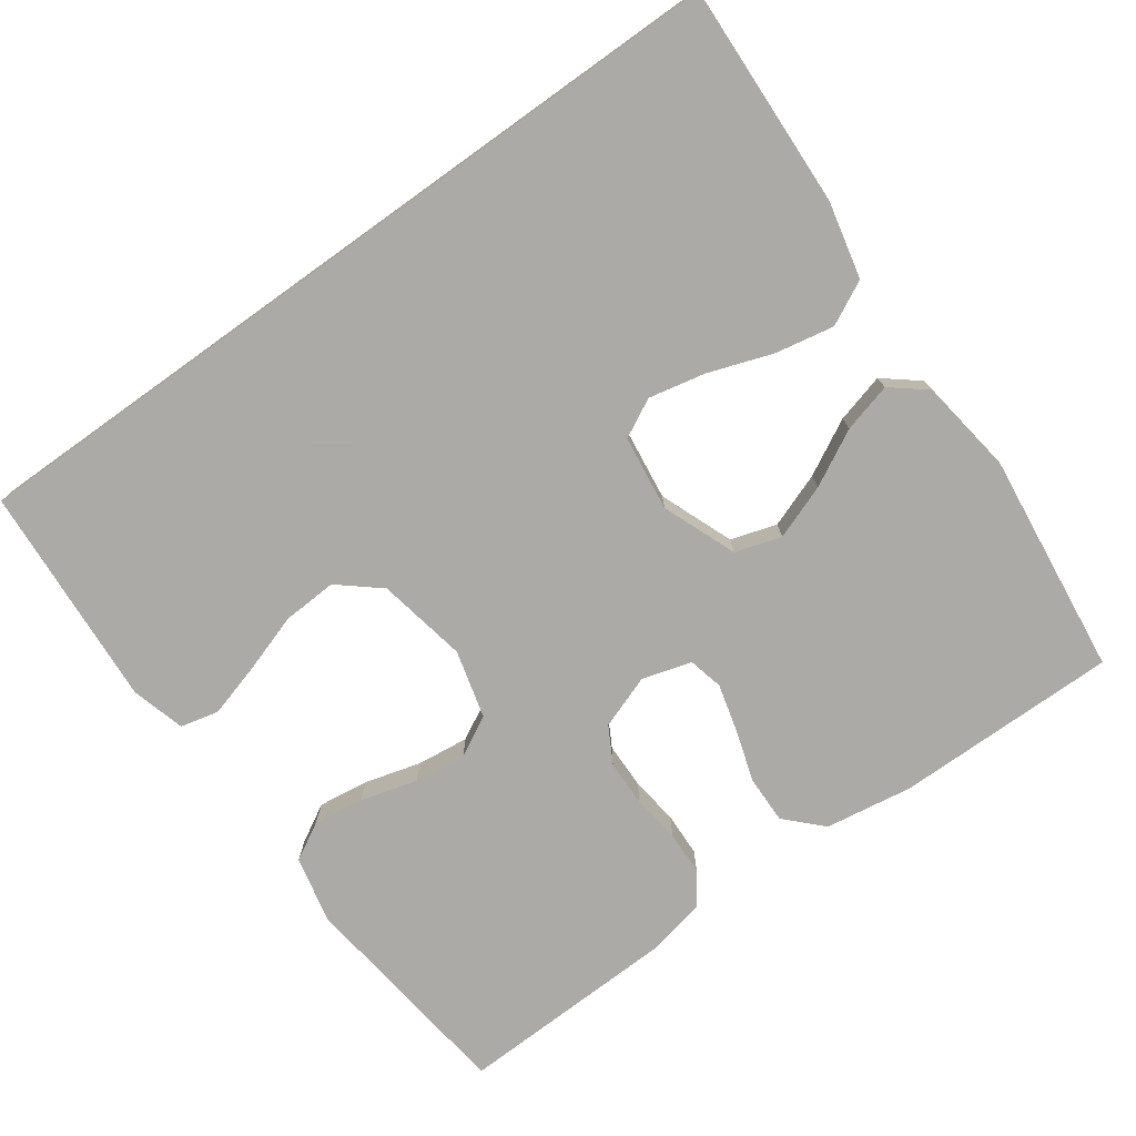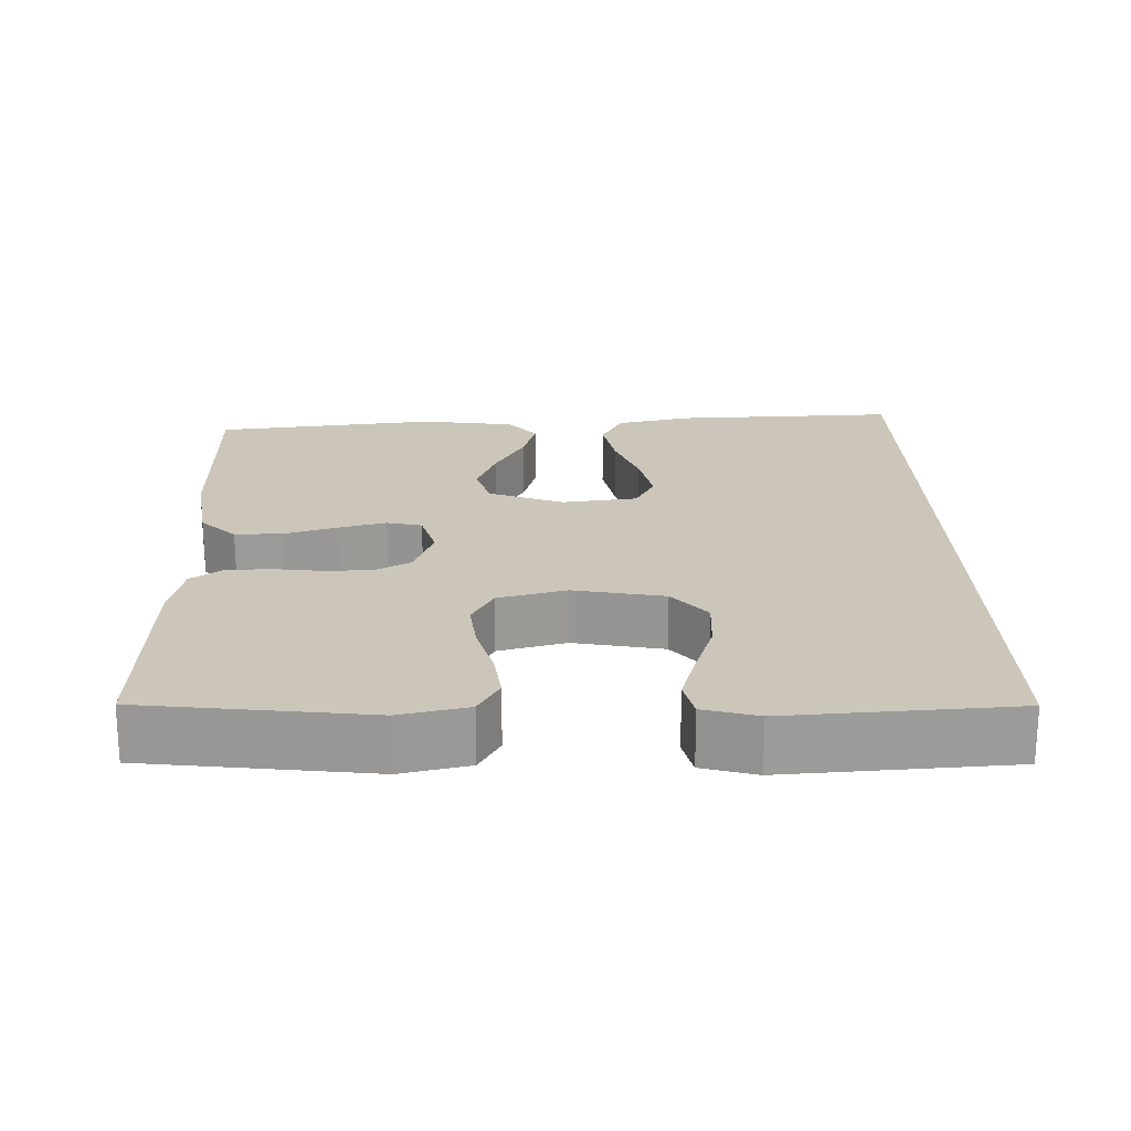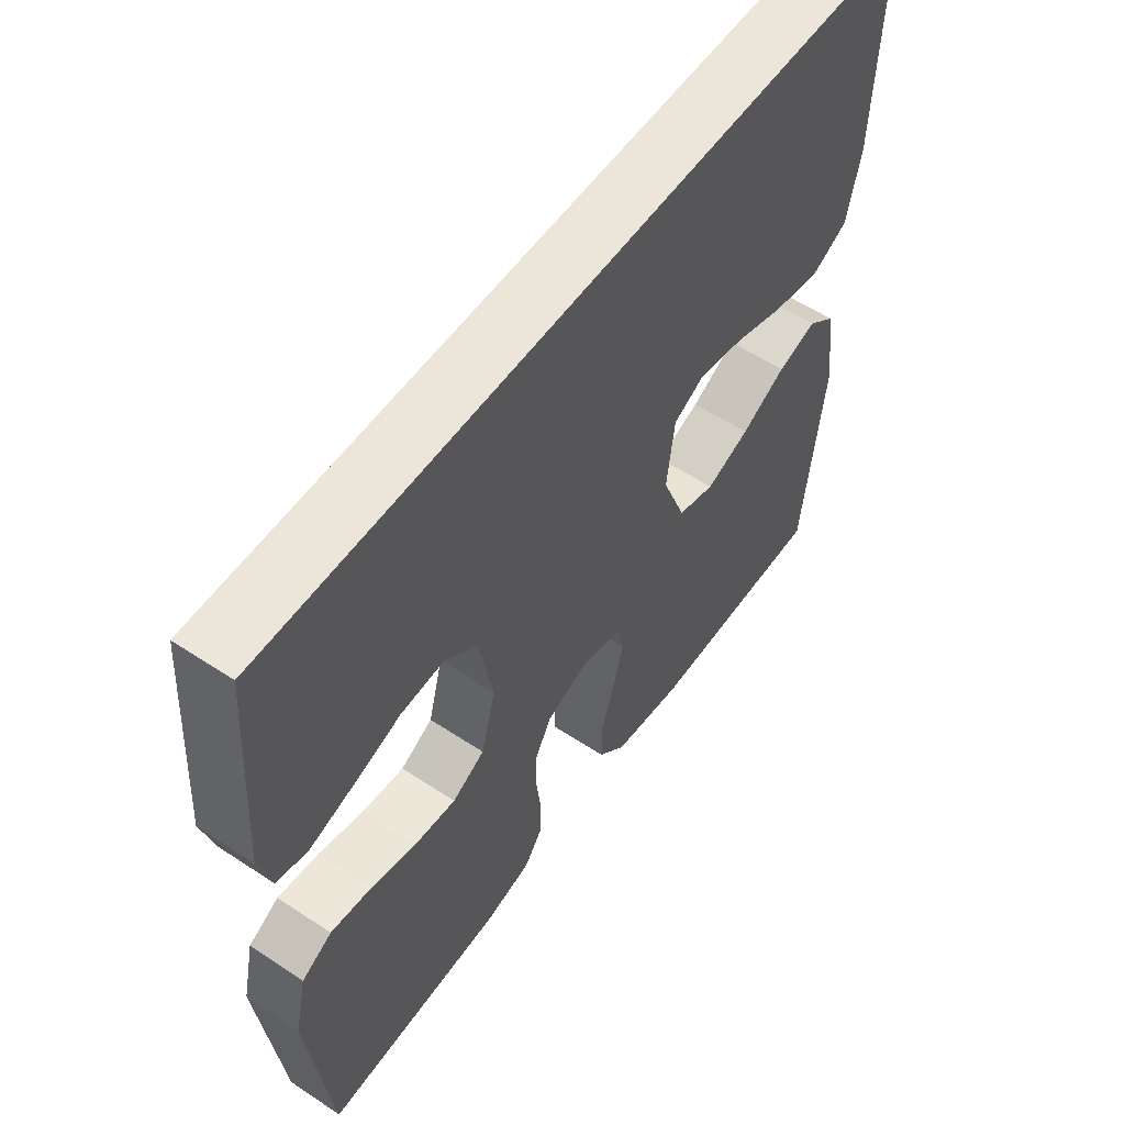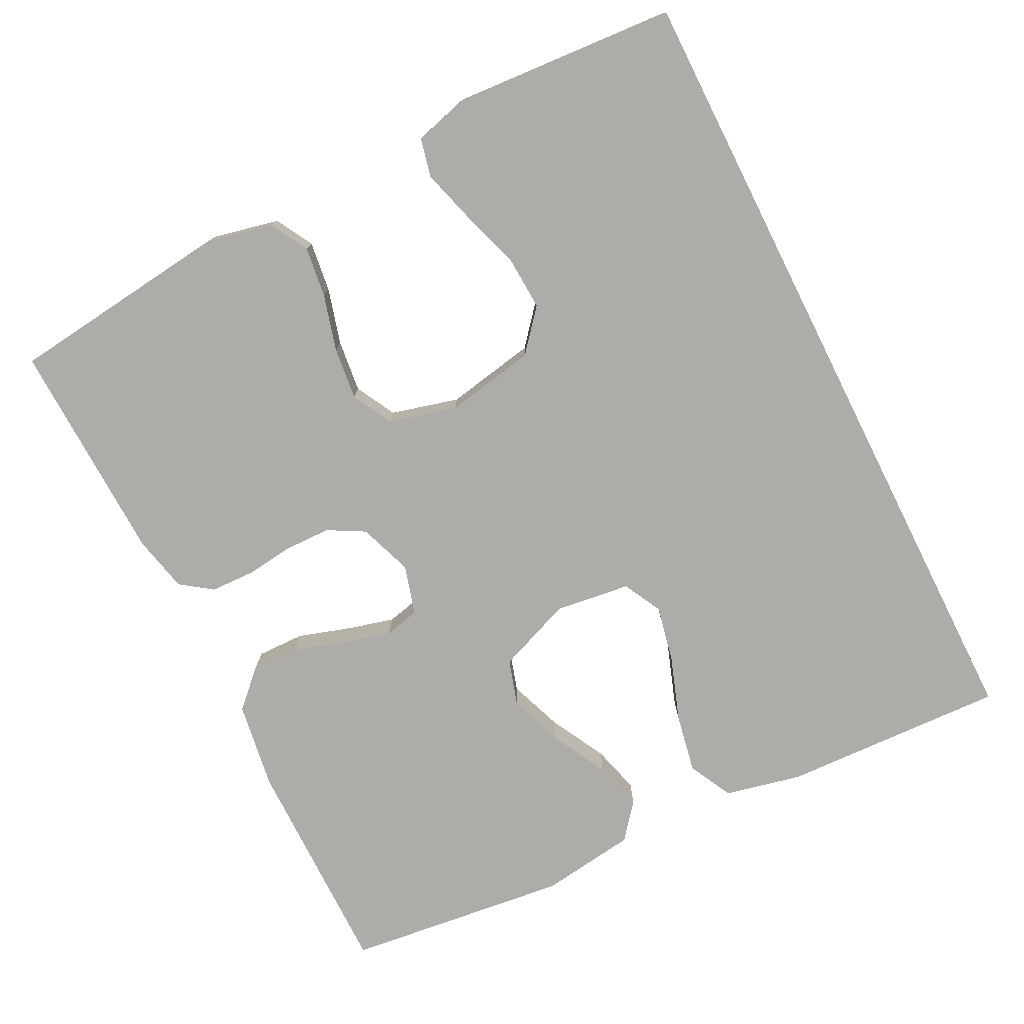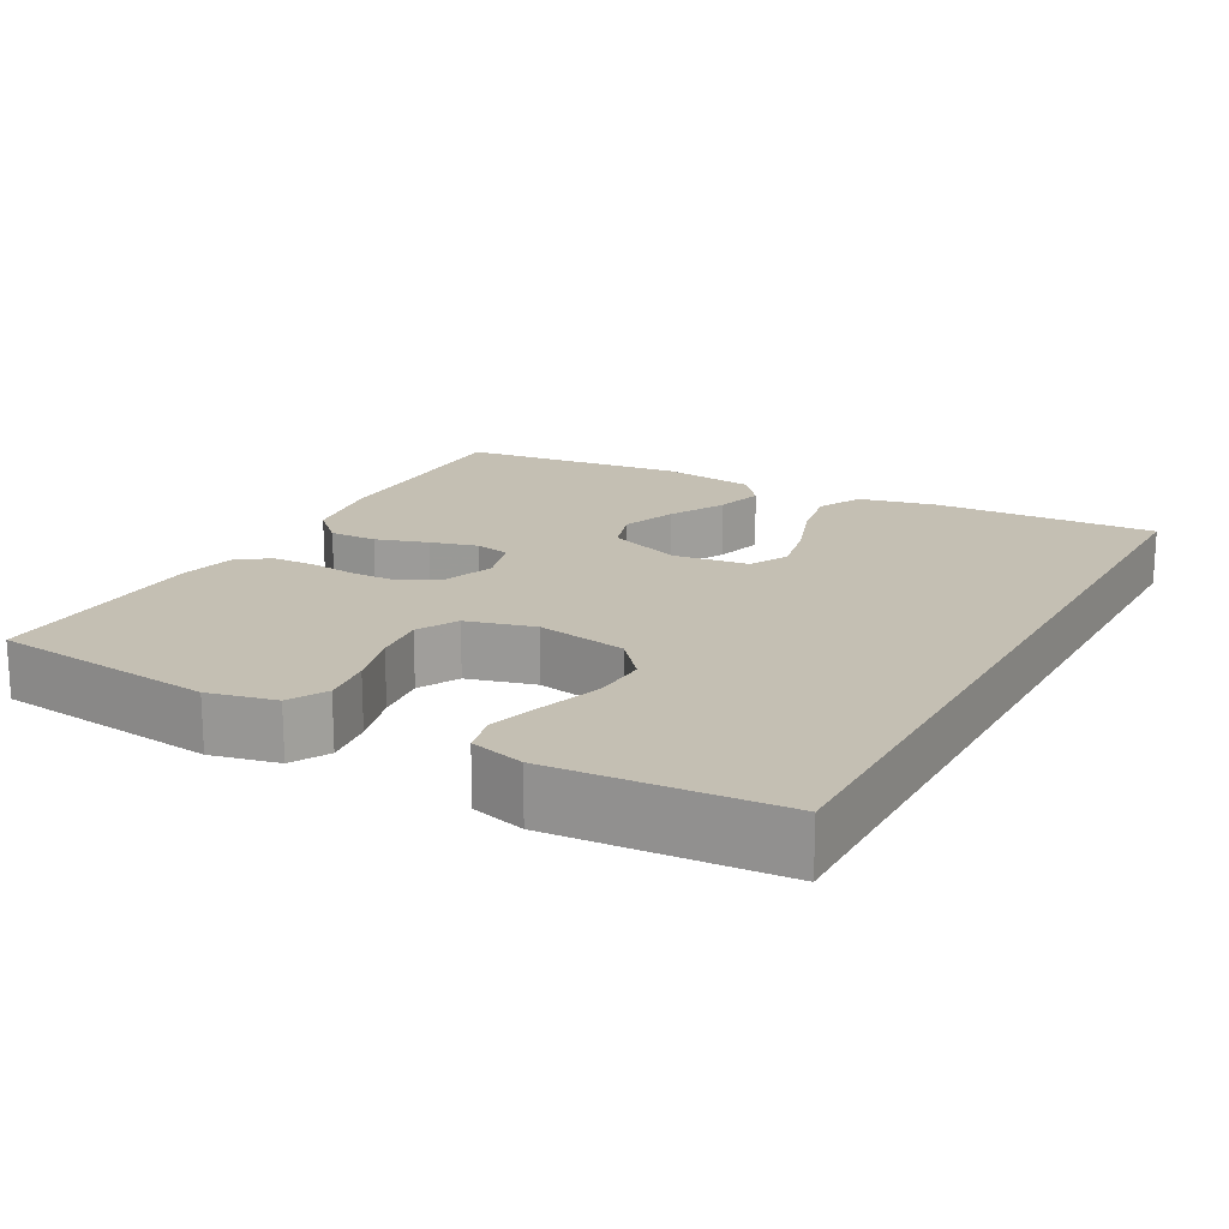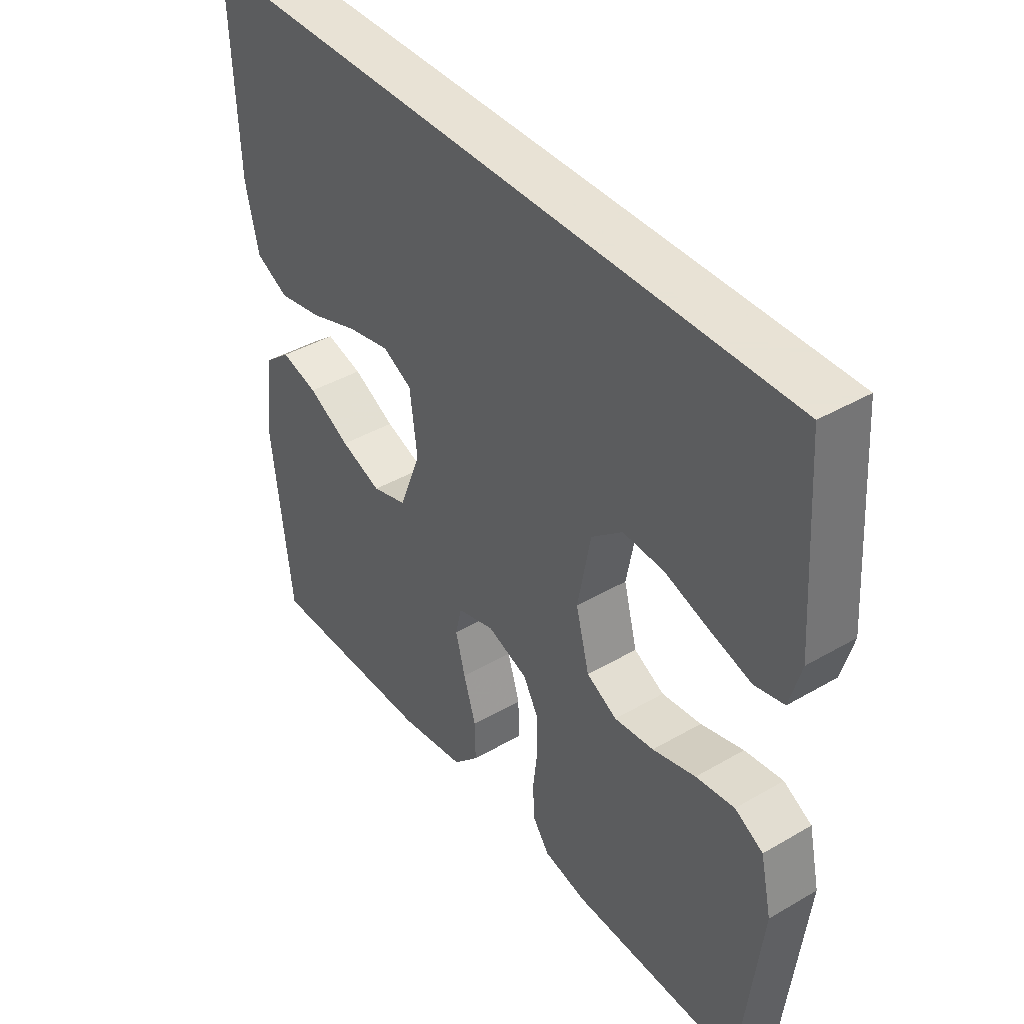
<metadata>
{"format":"obj","ext":"obj","renderer":"f3d","projection":"perspective","resolution":1024,"background":"white","views":[{"elev":-75.7,"azim":35.6,"up":"+Y"},{"elev":20.8,"azim":-91.4,"up":"+Y"},{"elev":56.0,"azim":-55.2,"up":"+Z"},{"elev":-76.9,"azim":-63.3,"up":"+Y"},{"elev":17.7,"azim":-61.4,"up":"+Y"},{"elev":40.6,"azim":-125.5,"up":"+Z"}]}
</metadata>
<code>
v 0.5 0.07 -0.5
v 0.2 0.07 -0.499
v 0.083 0.07 -0.481
v 0.037 0.07 -0.434
v 0.038 0.07 -0.37
v 0.06 0.07 -0.3
v 0.077 0.07 -0.236
v 0.066 0.07 -0.189
v 0 0.07 -0.17
v -0.072 0.07 -0.196
v -0.099 0.07 -0.245
v -0.1 0.07 -0.307
v -0.092 0.07 -0.372
v -0.094 0.07 -0.431
v -0.124 0.07 -0.473
v -0.2 0.07 -0.49
v -0.5 0.07 -0.5
v -0.536 0.07 -0.2
v -0.516 0.07 -0.11
v -0.466 0.07 -0.082
v -0.398 0.07 -0.091
v -0.322 0.07 -0.112
v -0.252 0.07 -0.12
v -0.198 0.07 -0.091
v -0.174 0.07 0
v -0.197 0.07 0.121
v -0.252 0.07 0.167
v -0.325 0.07 0.163
v -0.404 0.07 0.137
v -0.476 0.07 0.116
v -0.528 0.07 0.128
v -0.548 0.07 0.2
v -0.528 0.07 0.5
v 0.555 0.07 0.5
v 0.543 0.07 0.2
v 0.52 0.07 0.097
v 0.461 0.07 0.067
v 0.382 0.07 0.082
v 0.296 0.07 0.112
v 0.22 0.07 0.128
v 0.168 0.07 0.101
v 0.155 0.07 0
v 0.194 0.07 -0.1
v 0.256 0.07 -0.119
v 0.329 0.07 -0.092
v 0.404 0.07 -0.052
v 0.47 0.07 -0.034
v 0.517 0.07 -0.072
v 0.535 0.07 -0.2
v 0.5 0 -0.5
v 0.2 0 -0.499
v 0.083 0 -0.481
v 0.037 0 -0.434
v 0.038 0 -0.37
v 0.06 0 -0.3
v 0.077 0 -0.236
v 0.066 0 -0.189
v 0 0 -0.17
v -0.072 0 -0.196
v -0.099 0 -0.245
v -0.1 0 -0.307
v -0.092 0 -0.372
v -0.094 0 -0.431
v -0.124 0 -0.473
v -0.2 0 -0.49
v -0.5 0 -0.5
v -0.536 0 -0.2
v -0.516 0 -0.11
v -0.466 0 -0.082
v -0.398 0 -0.091
v -0.322 0 -0.112
v -0.252 0 -0.12
v -0.198 0 -0.091
v -0.174 0 0
v -0.197 0 0.121
v -0.252 0 0.167
v -0.325 0 0.163
v -0.404 0 0.137
v -0.476 0 0.116
v -0.528 0 0.128
v -0.548 0 0.2
v -0.528 0 0.5
v 0.555 0 0.5
v 0.543 0 0.2
v 0.52 0 0.097
v 0.461 0 0.067
v 0.382 0 0.082
v 0.296 0 0.112
v 0.22 0 0.128
v 0.168 0 0.101
v 0.155 0 0
v 0.194 0 -0.1
v 0.256 0 -0.119
v 0.329 0 -0.092
v 0.404 0 -0.052
v 0.47 0 -0.034
v 0.517 0 -0.072
v 0.535 0 -0.2
f 4 5 6
f 3 4 6
f 2 3 6
f 1 2 6
f 49 1 6
f 48 49 6
f 47 48 6
f 46 47 6
f 45 46 6
f 44 45 6 7
f 43 44 7 8
f 42 43 8 9
f 41 42 9 10
f 37 38 39
f 36 37 39
f 35 36 39
f 34 35 39
f 33 34 39
f 33 39 40
f 31 32 33
f 30 31 33
f 29 30 33
f 28 29 33
f 27 28 33
f 33 40 41
f 27 33 41
f 26 27 41
f 20 21 22
f 19 20 22
f 18 19 22
f 17 18 22
f 16 17 22
f 15 16 22
f 14 15 22
f 13 14 22
f 12 13 22
f 11 12 22 23
f 10 11 23 24
f 25 26 41 10
f 10 24 25
f 55 54 53
f 55 53 52
f 55 52 51
f 55 51 50
f 55 50 98
f 55 98 97
f 55 97 96
f 55 96 95
f 55 95 94
f 56 55 94 93
f 57 56 93 92
f 58 57 92 91
f 59 58 91 90
f 88 87 86
f 88 86 85
f 88 85 84
f 88 84 83
f 88 83 82
f 89 88 82
f 82 81 80
f 82 80 79
f 82 79 78
f 82 78 77
f 82 77 76
f 90 89 82
f 90 82 76
f 90 76 75
f 71 70 69
f 71 69 68
f 71 68 67
f 71 67 66
f 71 66 65
f 71 65 64
f 71 64 63
f 71 63 62
f 71 62 61
f 72 71 61 60
f 73 72 60 59
f 59 90 75 74
f 74 73 59
f 1 50 51 2
f 2 51 52 3
f 3 52 53 4
f 4 53 54 5
f 5 54 55 6
f 6 55 56 7
f 7 56 57 8
f 8 57 58 9
f 9 58 59 10
f 10 59 60 11
f 11 60 61 12
f 12 61 62 13
f 13 62 63 14
f 14 63 64 15
f 15 64 65 16
f 16 65 66 17
f 17 66 67 18
f 18 67 68 19
f 19 68 69 20
f 20 69 70 21
f 21 70 71 22
f 22 71 72 23
f 23 72 73 24
f 24 73 74 25
f 25 74 75 26
f 26 75 76 27
f 27 76 77 28
f 28 77 78 29
f 29 78 79 30
f 30 79 80 31
f 31 80 81 32
f 32 81 82 33
f 33 82 83 34
f 34 83 84 35
f 35 84 85 36
f 36 85 86 37
f 37 86 87 38
f 38 87 88 39
f 39 88 89 40
f 40 89 90 41
f 41 90 91 42
f 42 91 92 43
f 43 92 93 44
f 44 93 94 45
f 45 94 95 46
f 46 95 96 47
f 47 96 97 48
f 48 97 98 49
f 49 98 50 1

</code>
